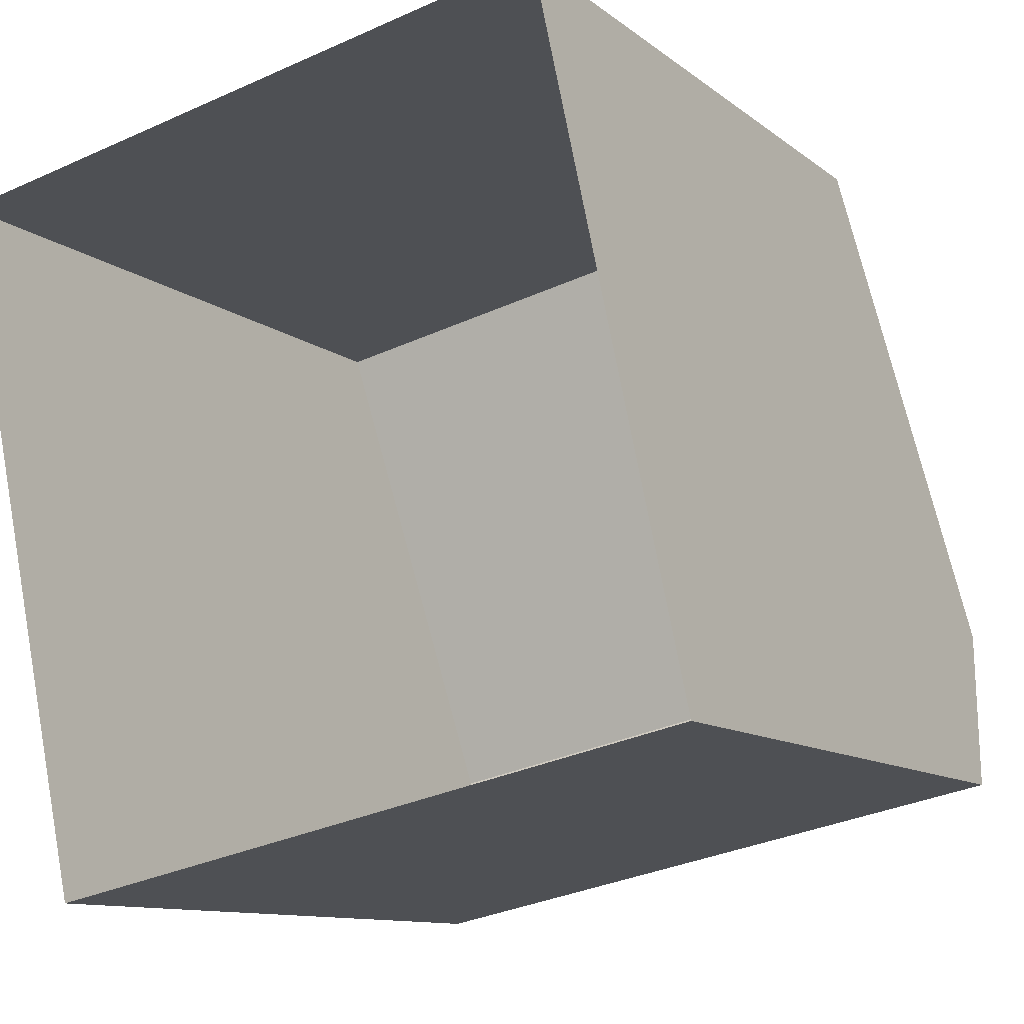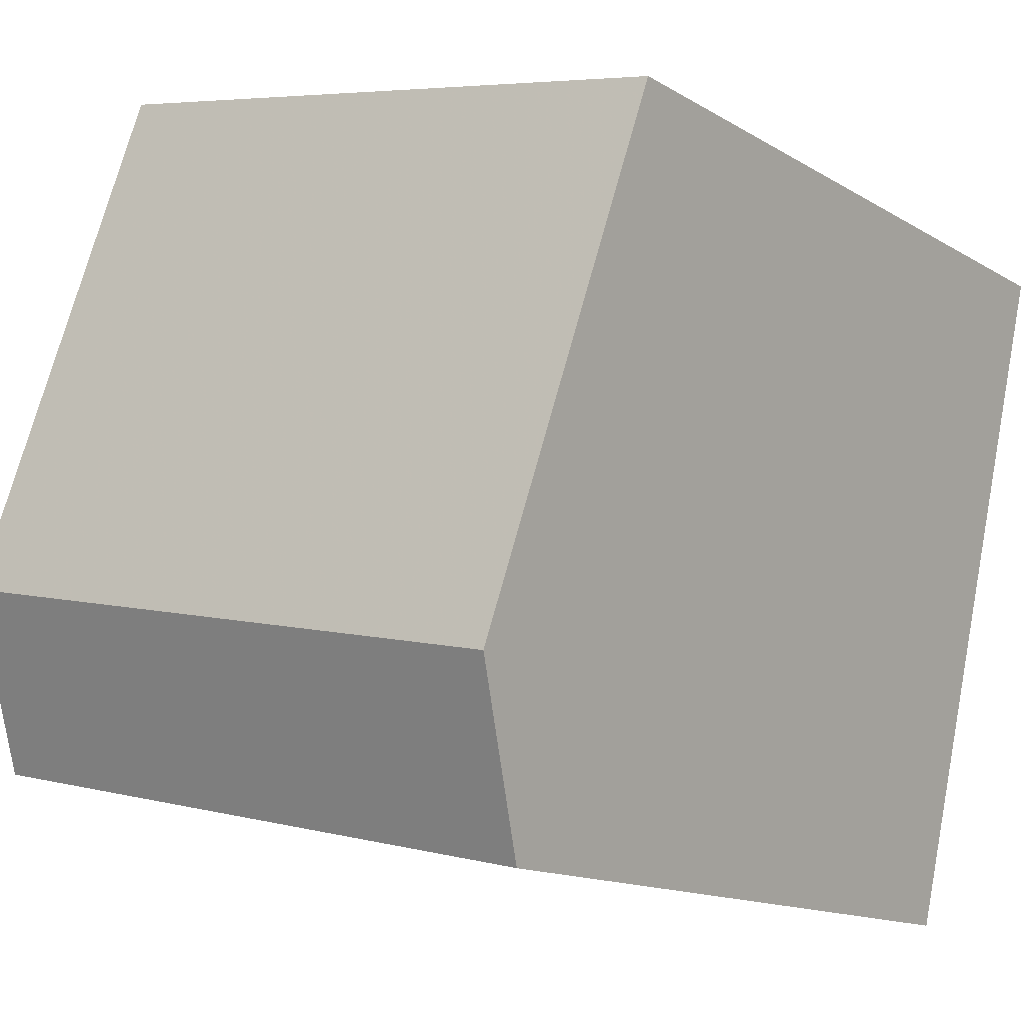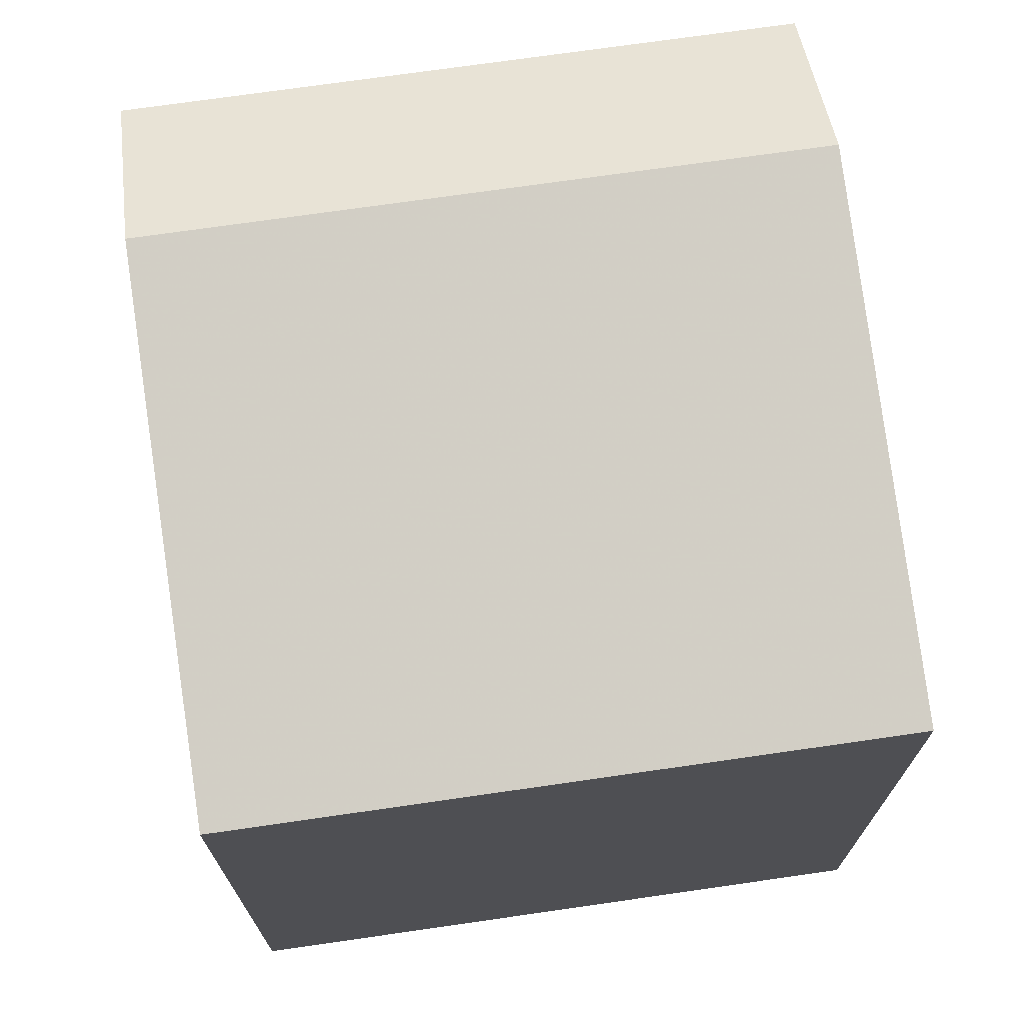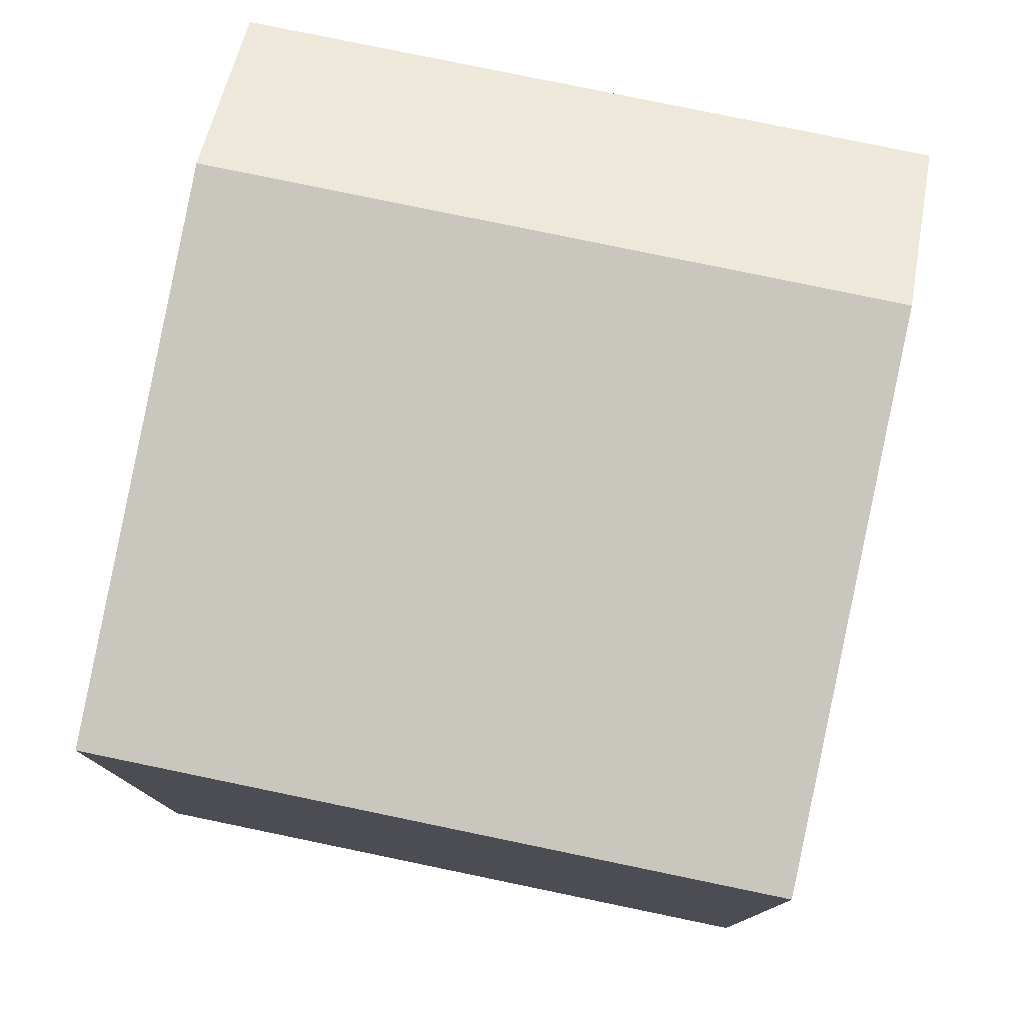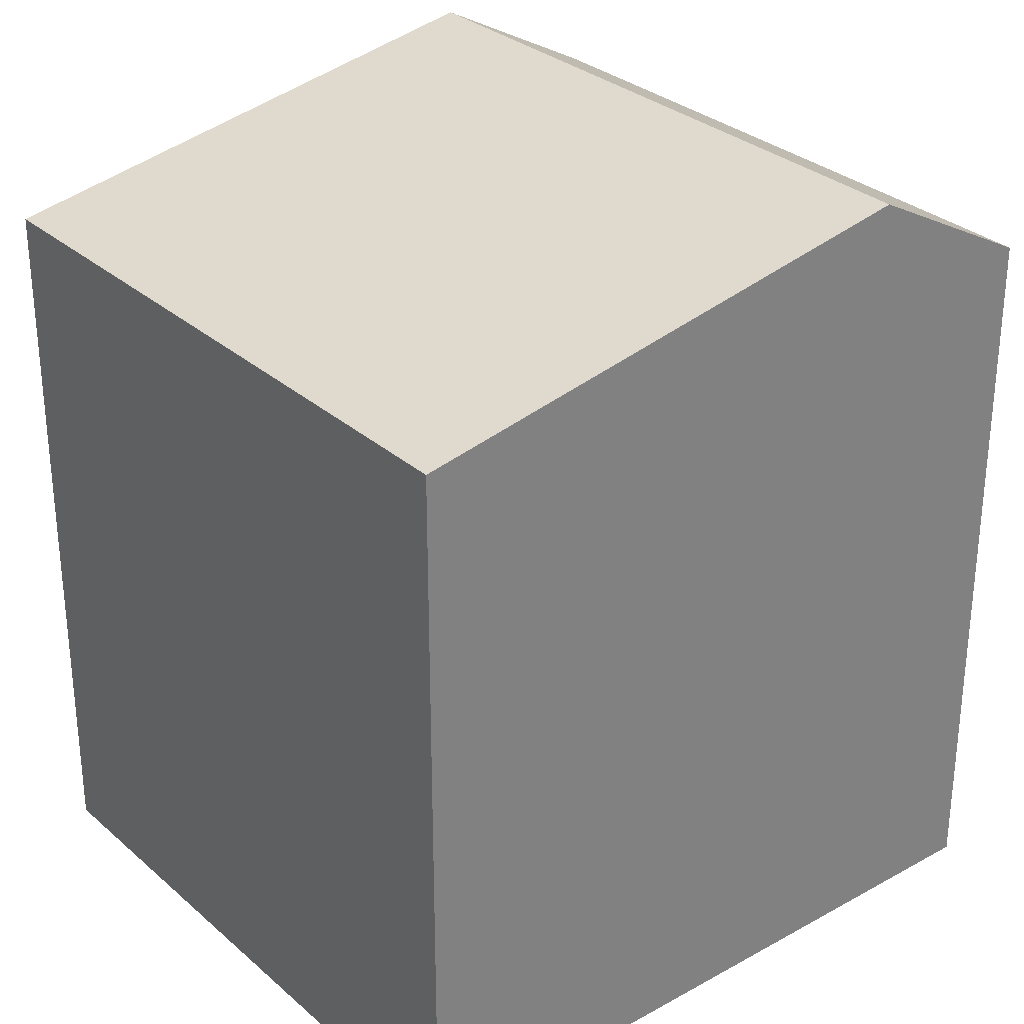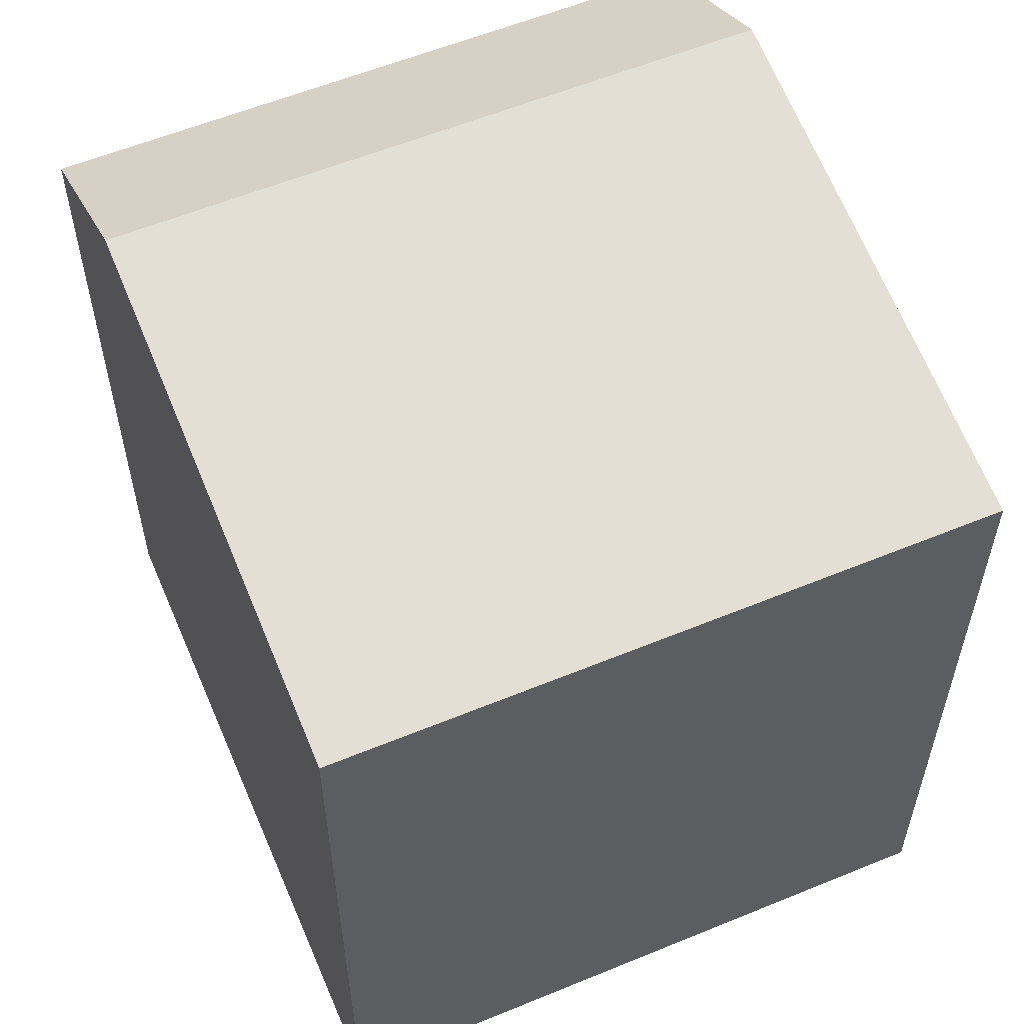
<metadata>
{"format":"obj","ext":"obj","renderer":"f3d","projection":"perspective","resolution":1024,"background":"white","views":[{"elev":-10.7,"azim":28.9,"up":"+Z"},{"elev":-13.9,"azim":-142.6,"up":"+Z"},{"elev":72.5,"azim":-20.2,"up":"+Y"},{"elev":79.0,"azim":-0.3,"up":"+Y"},{"elev":30.5,"azim":39.2,"up":"+Y"},{"elev":57.9,"azim":-35.1,"up":"+Y"}]}
</metadata>
<code>
v 116 7.436 -14.04 1
v 116.6 7.939 -16.82 1
v 113.1 7.939 -17.55 1
v 112.5 7.436 -14.77 1
v 113.3 7.436 -18.47 1
v 116.7 7.436 -17.74 1
v 116.7 3.551 -17.74 1
v 113.3 3.554 -18.47 1
v 112.5 3.551 -14.77 1
v 116 3.551 -14.04 1
f 1 2 3
f 1 3 4
f 5 6 7
f 5 7 8
f 4 3 5
f 4 5 8
f 4 8 9
f 6 2 1
f 6 1 10
f 6 10 7
f 1 4 9
f 1 9 10
f 6 5 3
f 6 3 2

</code>
